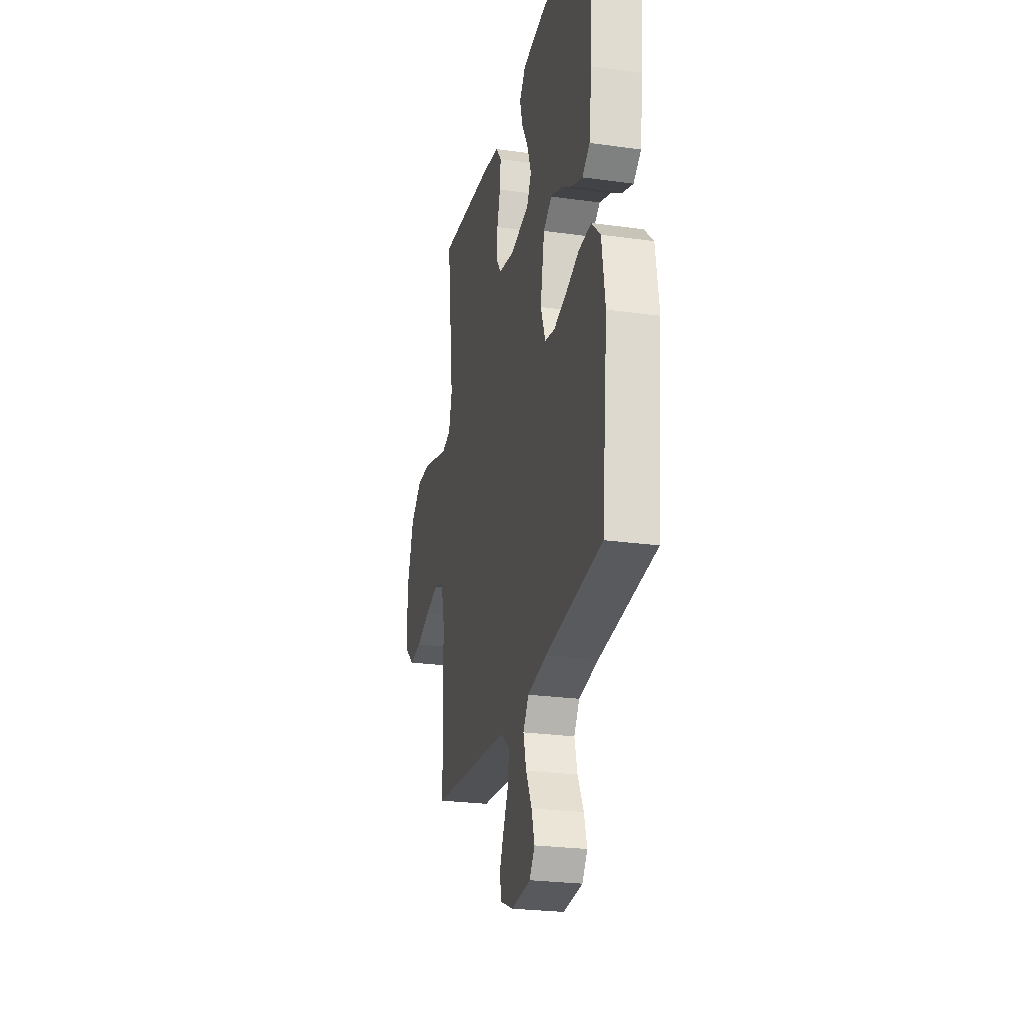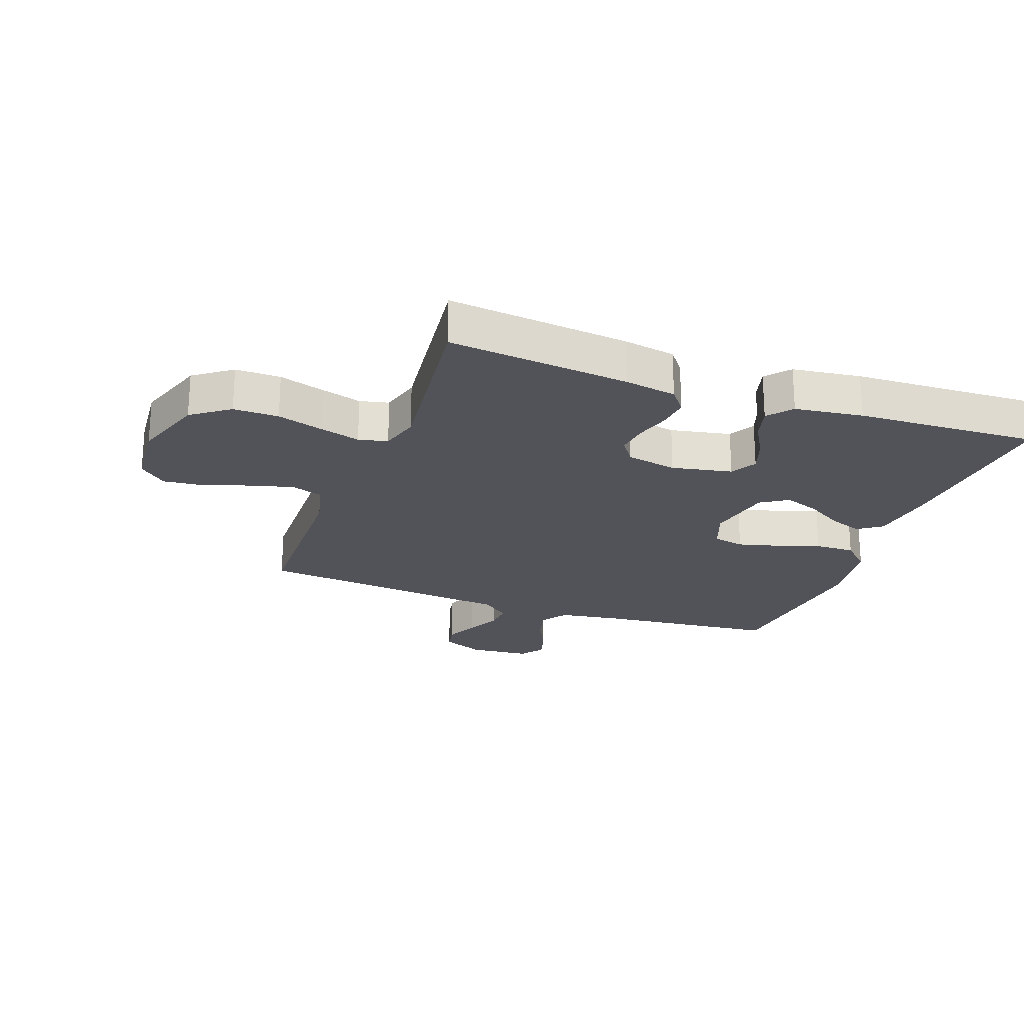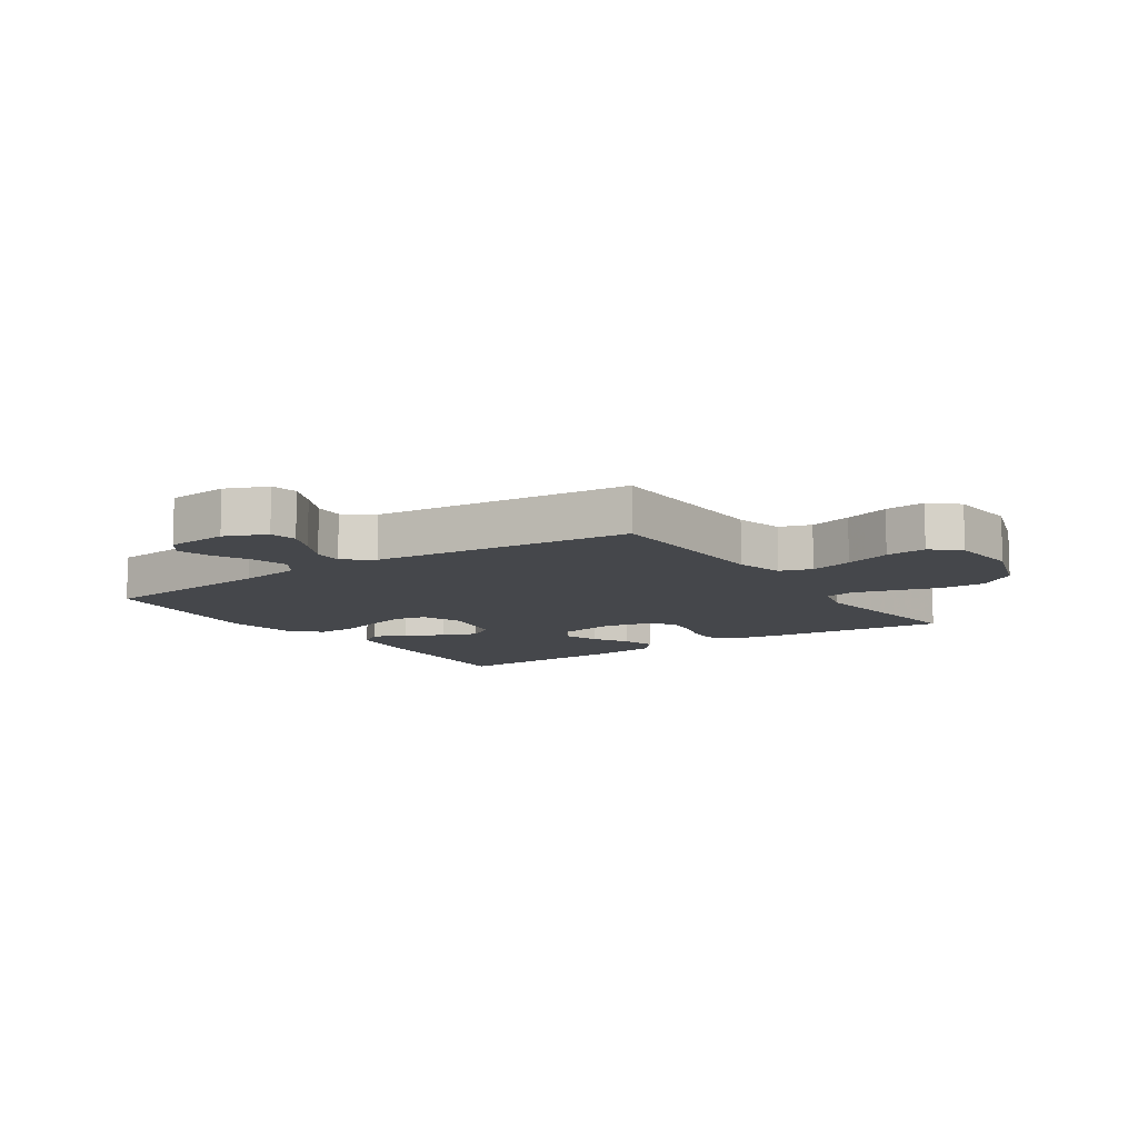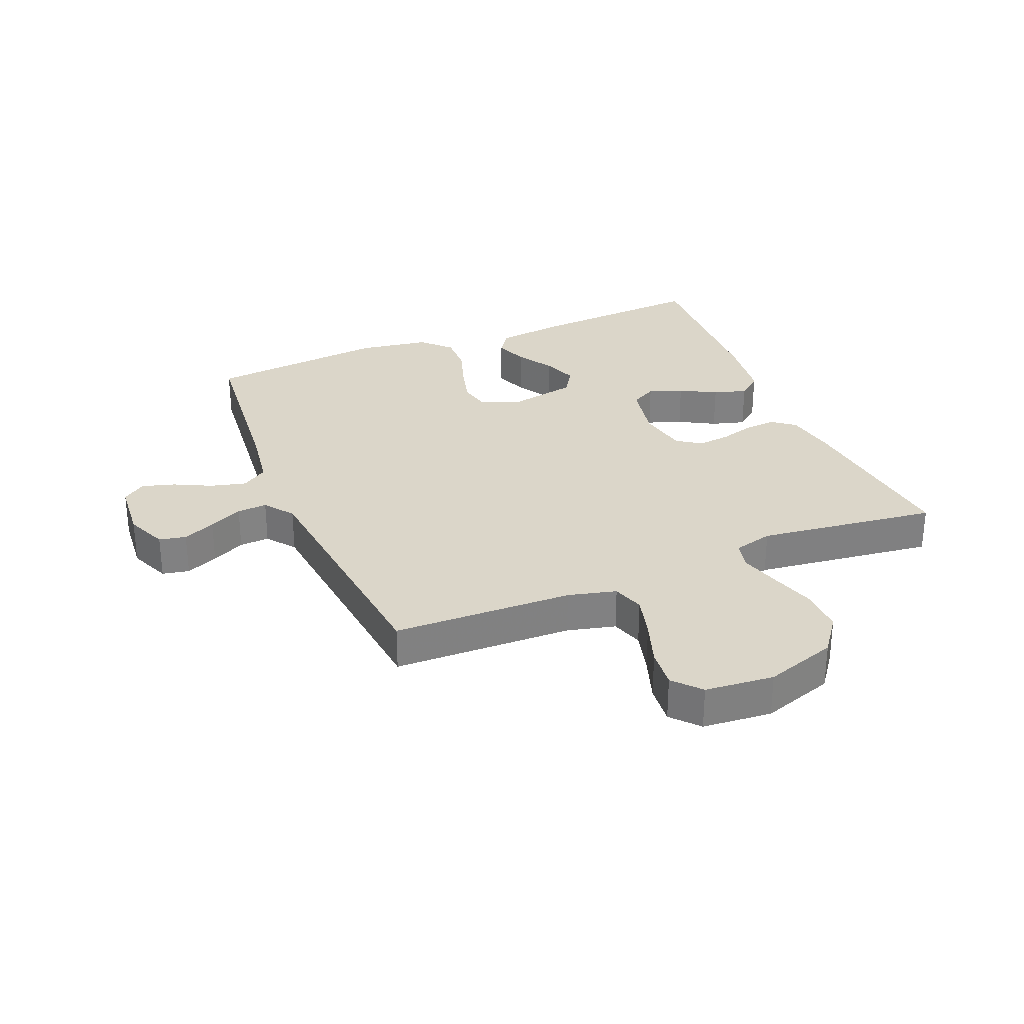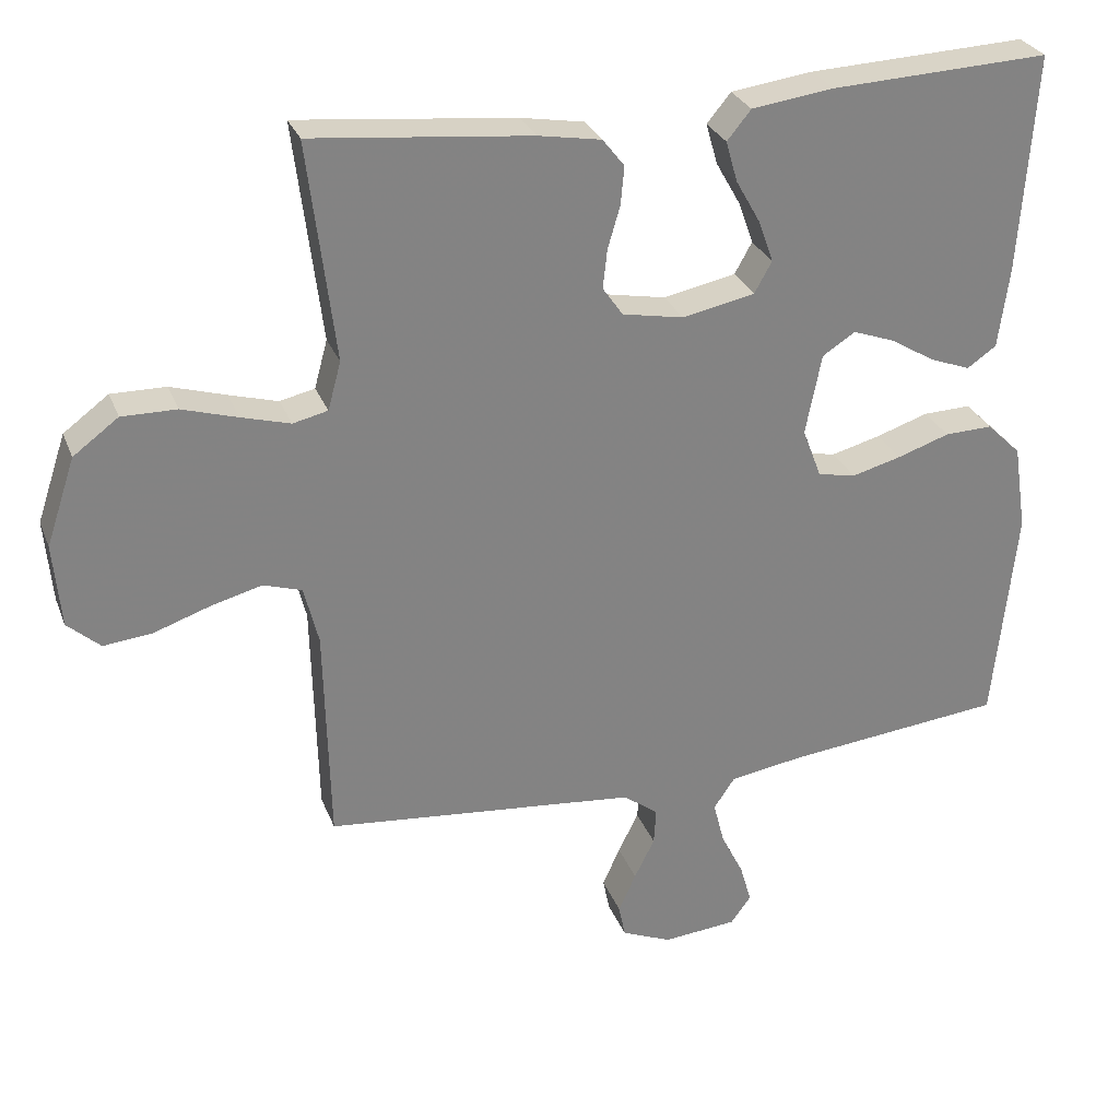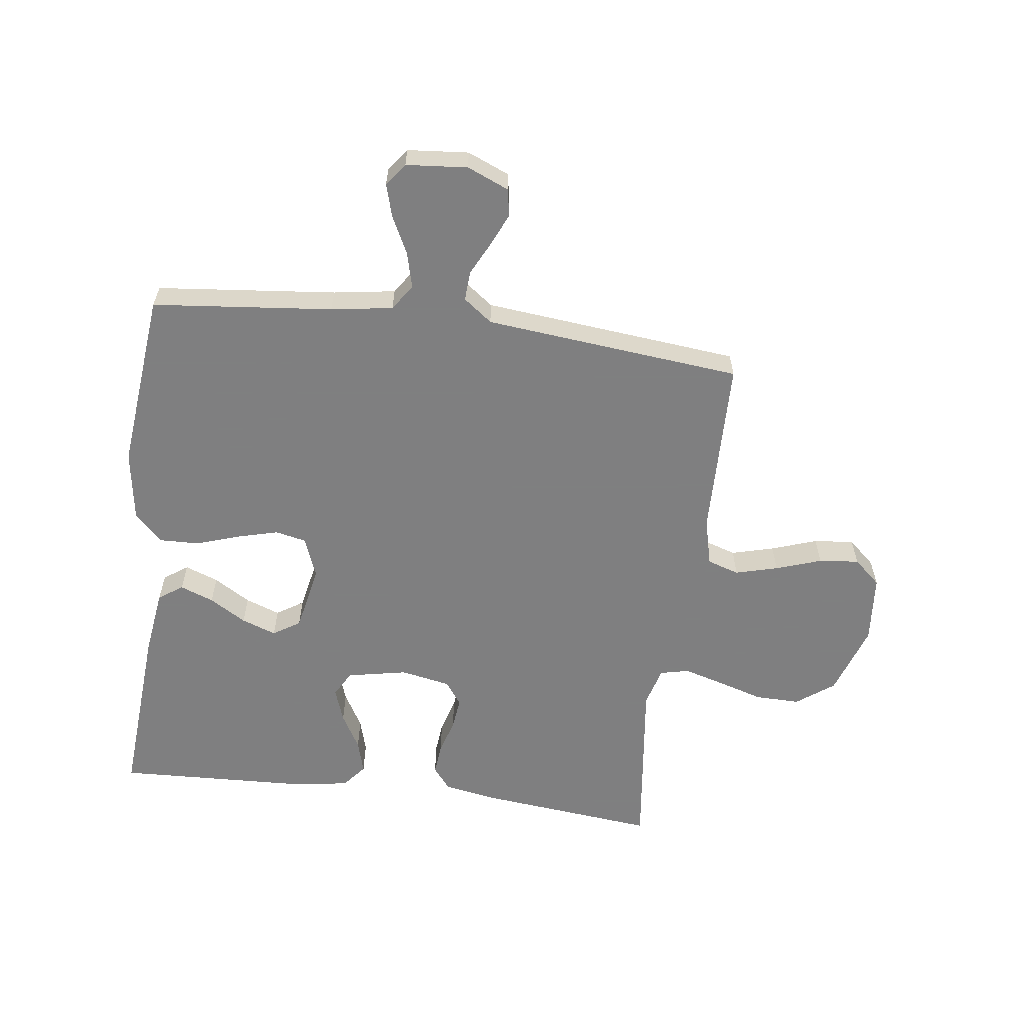
<metadata>
{"format":"obj","ext":"obj","renderer":"f3d","projection":"perspective","resolution":1024,"background":"white","views":[{"elev":-25.2,"azim":77.4,"up":"+Z"},{"elev":-22.7,"azim":-20.1,"up":"+Y"},{"elev":-10.3,"azim":-145.9,"up":"+Y"},{"elev":29.9,"azim":-112.5,"up":"+Y"},{"elev":28.7,"azim":-18.6,"up":"+Z"},{"elev":-59.9,"azim":172.5,"up":"+Y"}]}
</metadata>
<code>
v -0.5 0.07 -0.5
v -0.507 0.07 -0.2
v -0.527 0.07 -0.12
v -0.58 0.07 -0.103
v -0.651 0.07 -0.122
v -0.727 0.07 -0.148
v -0.794 0.07 -0.155
v -0.839 0.07 -0.115
v -0.849 0.07 0
v -0.809 0.07 0.12
v -0.747 0.07 0.166
v -0.672 0.07 0.165
v -0.596 0.07 0.142
v -0.529 0.07 0.123
v -0.481 0.07 0.134
v -0.463 0.07 0.2
v -0.5 0.07 0.5
v -0.2 0.07 0.469
v -0.114 0.07 0.454
v -0.084 0.07 0.416
v -0.089 0.07 0.363
v -0.106 0.07 0.305
v -0.112 0.07 0.252
v -0.084 0.07 0.212
v 0 0.07 0.196
v 0.1 0.07 0.216
v 0.124 0.07 0.259
v 0.104 0.07 0.316
v 0.07 0.07 0.376
v 0.054 0.07 0.432
v 0.087 0.07 0.472
v 0.2 0.07 0.487
v 0.5 0.07 0.5
v 0.479 0.07 0.2
v 0.464 0.07 0.089
v 0.424 0.07 0.061
v 0.368 0.07 0.082
v 0.307 0.07 0.119
v 0.249 0.07 0.14
v 0.204 0.07 0.111
v 0.182 0.07 0
v 0.208 0.07 -0.068
v 0.26 0.07 -0.079
v 0.328 0.07 -0.061
v 0.4 0.07 -0.037
v 0.466 0.07 -0.035
v 0.513 0.07 -0.081
v 0.531 0.07 -0.2
v 0.5 0.07 -0.5
v 0.2 0.07 -0.531
v 0.097 0.07 -0.547
v 0.068 0.07 -0.59
v 0.083 0.07 -0.649
v 0.114 0.07 -0.711
v 0.13 0.07 -0.766
v 0.102 0.07 -0.804
v 0 0.07 -0.813
v -0.069 0.07 -0.784
v -0.078 0.07 -0.739
v -0.054 0.07 -0.685
v -0.026 0.07 -0.629
v -0.023 0.07 -0.579
v -0.071 0.07 -0.543
v -0.2 0.07 -0.53
v -0.5 0 -0.5
v -0.507 0 -0.2
v -0.527 0 -0.12
v -0.58 0 -0.103
v -0.651 0 -0.122
v -0.727 0 -0.148
v -0.794 0 -0.155
v -0.839 0 -0.115
v -0.849 0 0
v -0.809 0 0.12
v -0.747 0 0.166
v -0.672 0 0.165
v -0.596 0 0.142
v -0.529 0 0.123
v -0.481 0 0.134
v -0.463 0 0.2
v -0.5 0 0.5
v -0.2 0 0.469
v -0.114 0 0.454
v -0.084 0 0.416
v -0.089 0 0.363
v -0.106 0 0.305
v -0.112 0 0.252
v -0.084 0 0.212
v 0 0 0.196
v 0.1 0 0.216
v 0.124 0 0.259
v 0.104 0 0.316
v 0.07 0 0.376
v 0.054 0 0.432
v 0.087 0 0.472
v 0.2 0 0.487
v 0.5 0 0.5
v 0.479 0 0.2
v 0.464 0 0.089
v 0.424 0 0.061
v 0.368 0 0.082
v 0.307 0 0.119
v 0.249 0 0.14
v 0.204 0 0.111
v 0.182 0 0
v 0.208 0 -0.068
v 0.26 0 -0.079
v 0.328 0 -0.061
v 0.4 0 -0.037
v 0.466 0 -0.035
v 0.513 0 -0.081
v 0.531 0 -0.2
v 0.5 0 -0.5
v 0.2 0 -0.531
v 0.097 0 -0.547
v 0.068 0 -0.59
v 0.083 0 -0.649
v 0.114 0 -0.711
v 0.13 0 -0.766
v 0.102 0 -0.804
v 0 0 -0.813
v -0.069 0 -0.784
v -0.078 0 -0.739
v -0.054 0 -0.685
v -0.026 0 -0.629
v -0.023 0 -0.579
v -0.071 0 -0.543
v -0.2 0 -0.53
f 59 60 61
f 58 59 61
f 57 58 61
f 56 57 61
f 55 56 61
f 54 55 61
f 53 54 61
f 52 53 61 62
f 51 52 62 63
f 48 49 50
f 47 48 50
f 46 47 50
f 45 46 50
f 44 45 50
f 51 63 64
f 50 51 64
f 44 50 64
f 43 44 64
f 36 37 38
f 35 36 38
f 34 35 38
f 33 34 38
f 32 33 38
f 31 32 38
f 30 31 38
f 29 30 38
f 28 29 38
f 27 28 38 39
f 26 27 39 40
f 20 21 22
f 19 20 22
f 18 19 22
f 17 18 22
f 16 17 22
f 15 16 22 23
f 11 12 13
f 10 11 13
f 9 10 13
f 8 9 13
f 7 8 13
f 6 7 13
f 5 6 13
f 4 5 13 14
f 3 4 14 15
f 64 1 2
f 43 64 2
f 42 43 2
f 25 26 40 41
f 2 3 15
f 42 2 15
f 41 42 15
f 25 41 15
f 24 25 15
f 15 23 24
f 125 124 123
f 125 123 122
f 125 122 121
f 125 121 120
f 125 120 119
f 125 119 118
f 125 118 117
f 126 125 117 116
f 127 126 116 115
f 114 113 112
f 114 112 111
f 114 111 110
f 114 110 109
f 114 109 108
f 128 127 115
f 128 115 114
f 128 114 108
f 128 108 107
f 102 101 100
f 102 100 99
f 102 99 98
f 102 98 97
f 102 97 96
f 102 96 95
f 102 95 94
f 102 94 93
f 102 93 92
f 103 102 92 91
f 104 103 91 90
f 86 85 84
f 86 84 83
f 86 83 82
f 86 82 81
f 86 81 80
f 87 86 80 79
f 77 76 75
f 77 75 74
f 77 74 73
f 77 73 72
f 77 72 71
f 77 71 70
f 77 70 69
f 78 77 69 68
f 79 78 68 67
f 66 65 128
f 66 128 107
f 66 107 106
f 105 104 90 89
f 79 67 66
f 79 66 106
f 79 106 105
f 79 105 89
f 79 89 88
f 88 87 79
f 1 65 66 2
f 2 66 67 3
f 3 67 68 4
f 4 68 69 5
f 5 69 70 6
f 6 70 71 7
f 7 71 72 8
f 8 72 73 9
f 9 73 74 10
f 10 74 75 11
f 11 75 76 12
f 12 76 77 13
f 13 77 78 14
f 14 78 79 15
f 15 79 80 16
f 16 80 81 17
f 17 81 82 18
f 18 82 83 19
f 19 83 84 20
f 20 84 85 21
f 21 85 86 22
f 22 86 87 23
f 23 87 88 24
f 24 88 89 25
f 25 89 90 26
f 26 90 91 27
f 27 91 92 28
f 28 92 93 29
f 29 93 94 30
f 30 94 95 31
f 31 95 96 32
f 32 96 97 33
f 33 97 98 34
f 34 98 99 35
f 35 99 100 36
f 36 100 101 37
f 37 101 102 38
f 38 102 103 39
f 39 103 104 40
f 40 104 105 41
f 41 105 106 42
f 42 106 107 43
f 43 107 108 44
f 44 108 109 45
f 45 109 110 46
f 46 110 111 47
f 47 111 112 48
f 48 112 113 49
f 49 113 114 50
f 50 114 115 51
f 51 115 116 52
f 52 116 117 53
f 53 117 118 54
f 54 118 119 55
f 55 119 120 56
f 56 120 121 57
f 57 121 122 58
f 58 122 123 59
f 59 123 124 60
f 60 124 125 61
f 61 125 126 62
f 62 126 127 63
f 63 127 128 64
f 64 128 65 1

</code>
